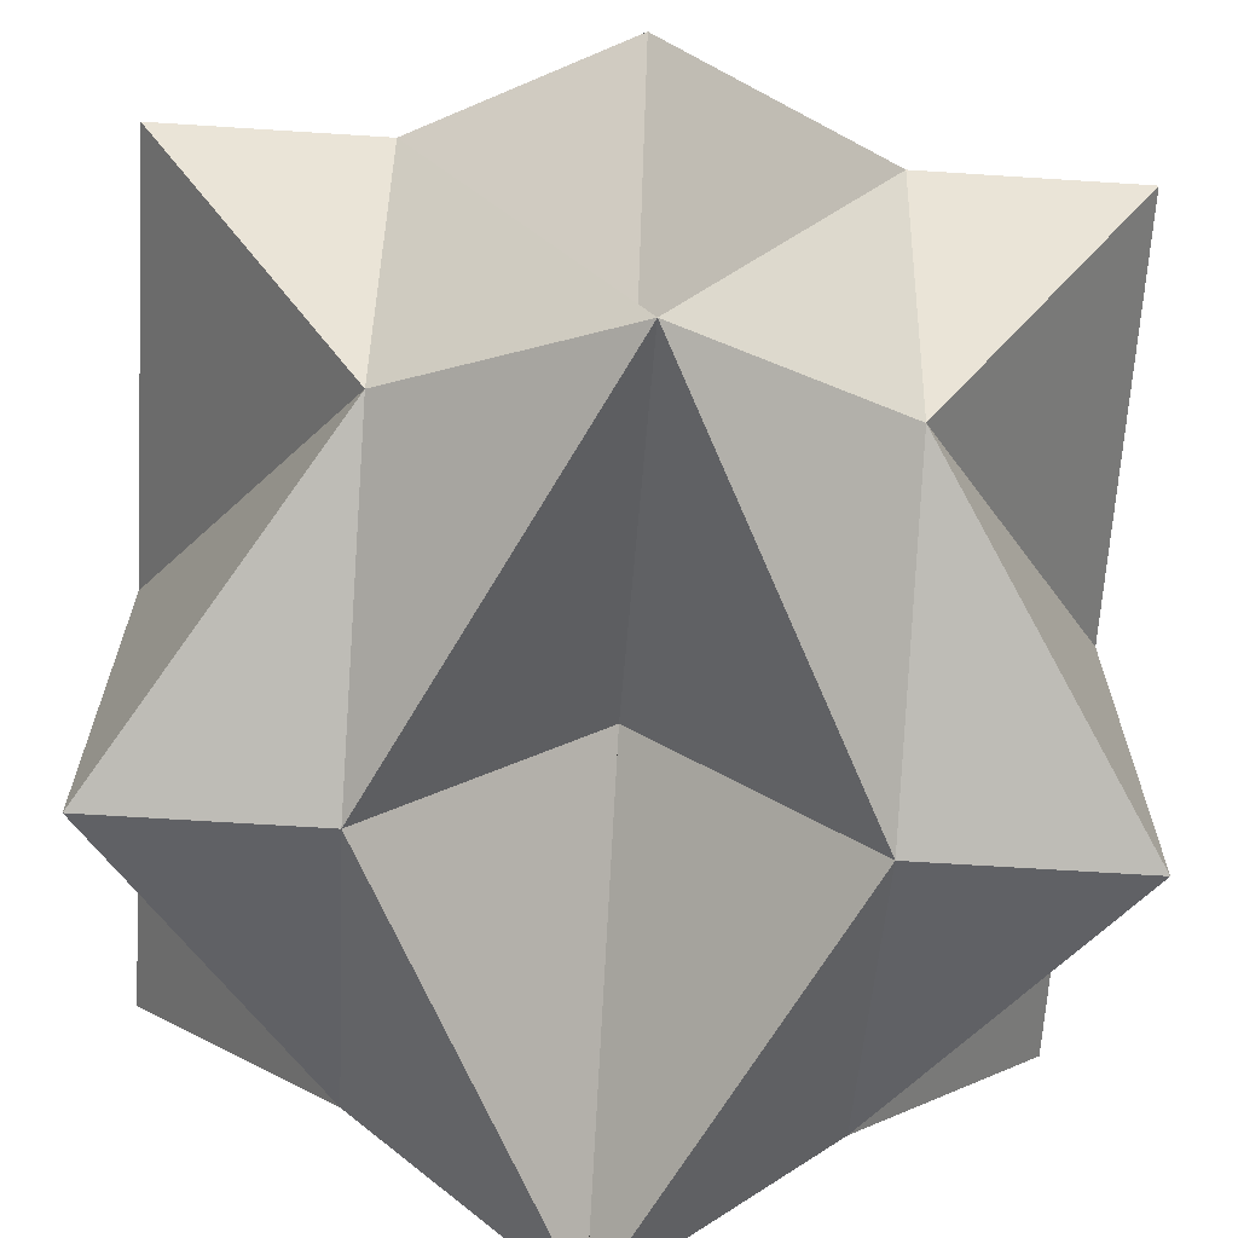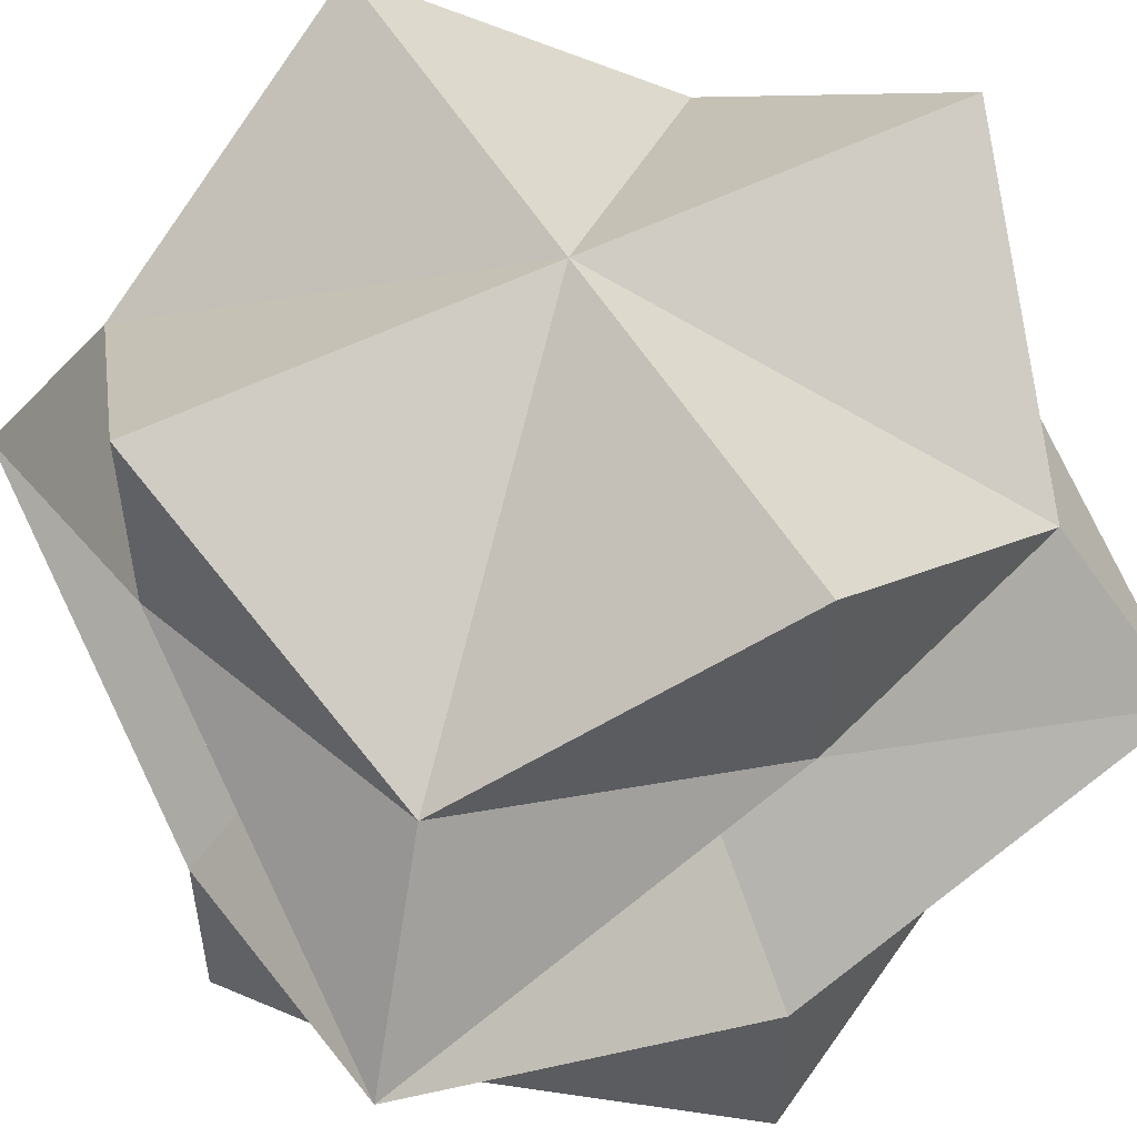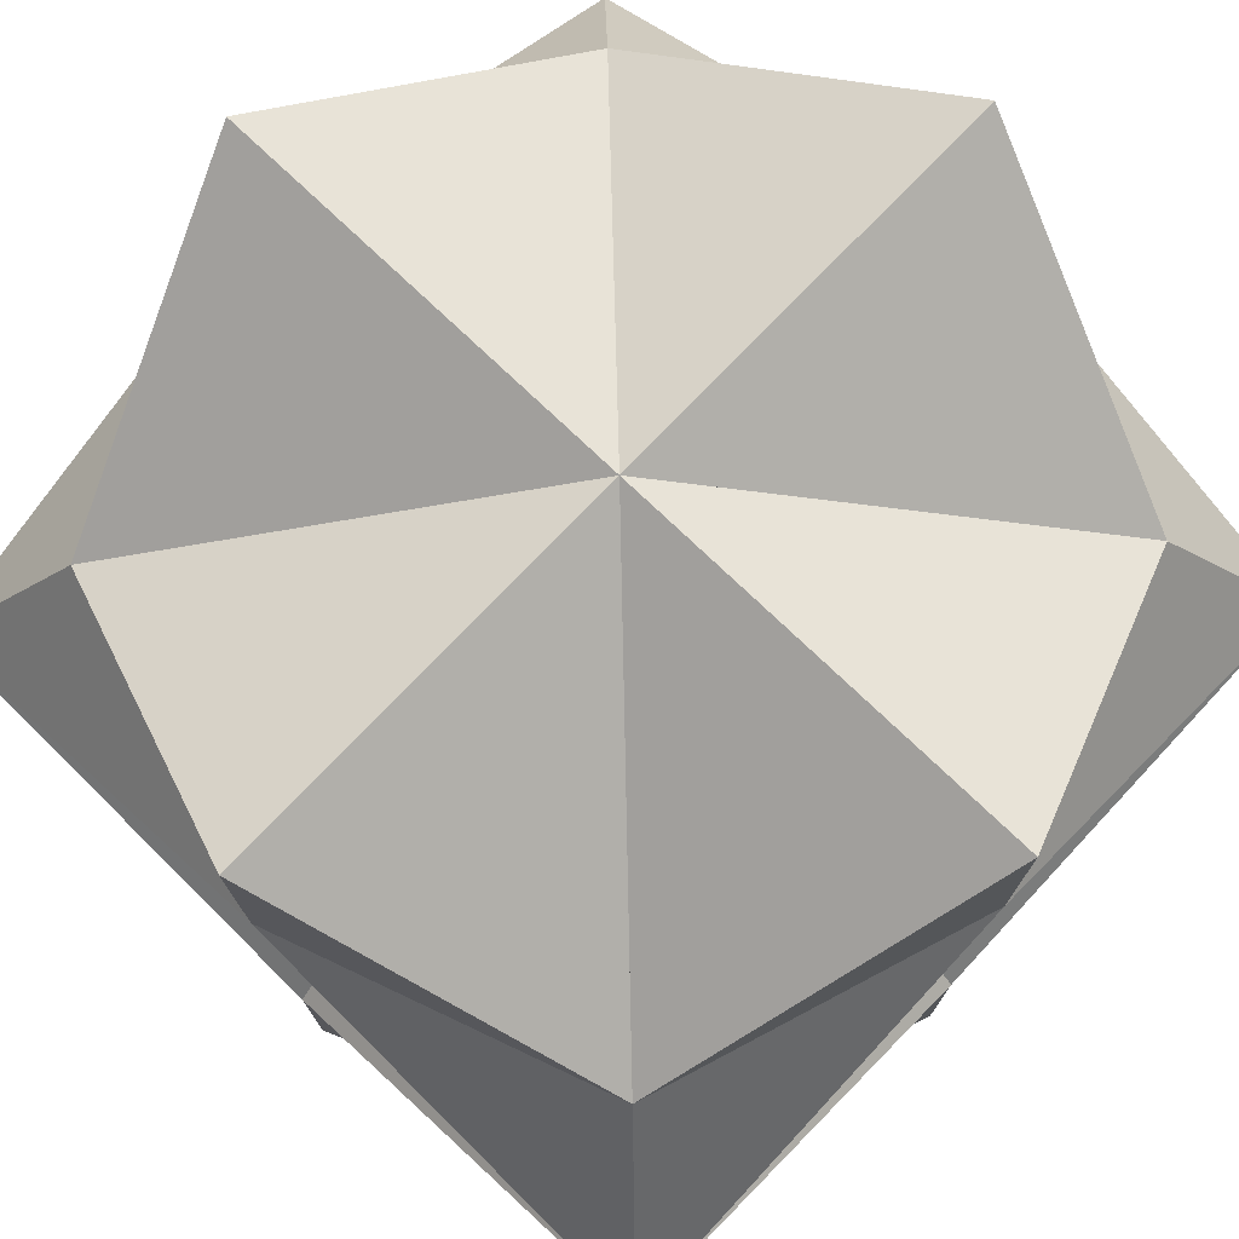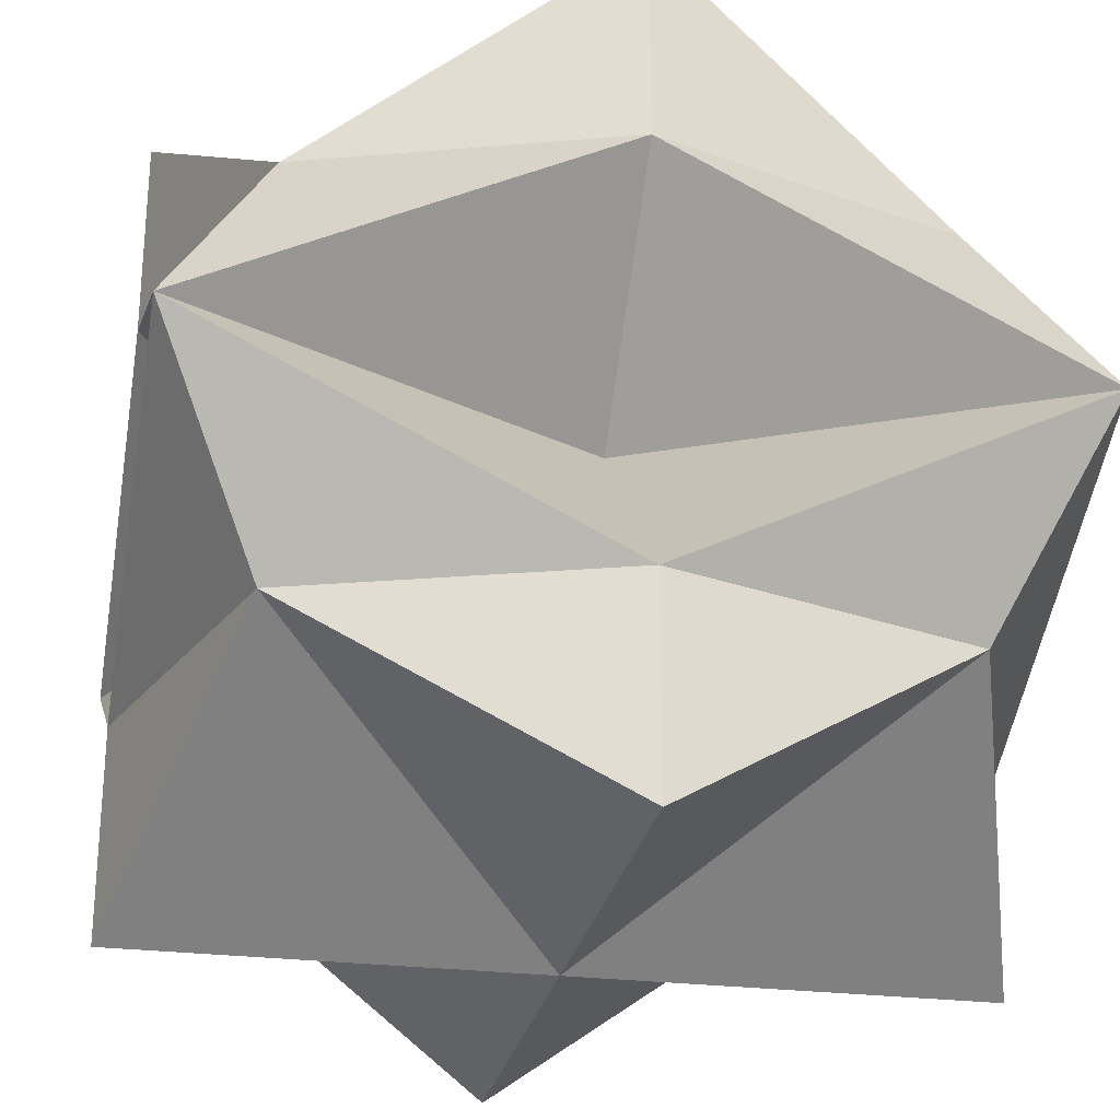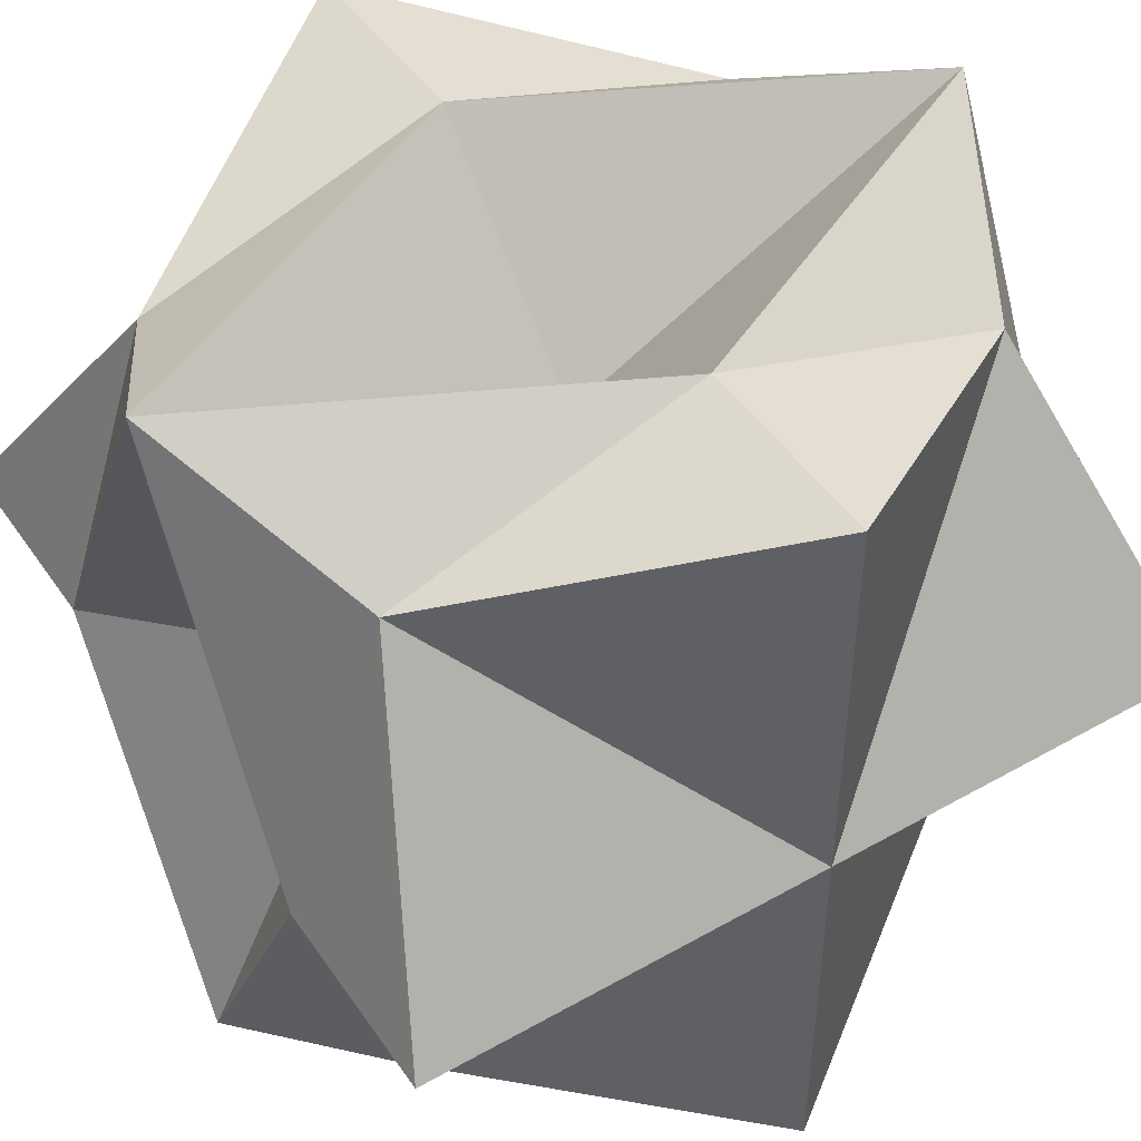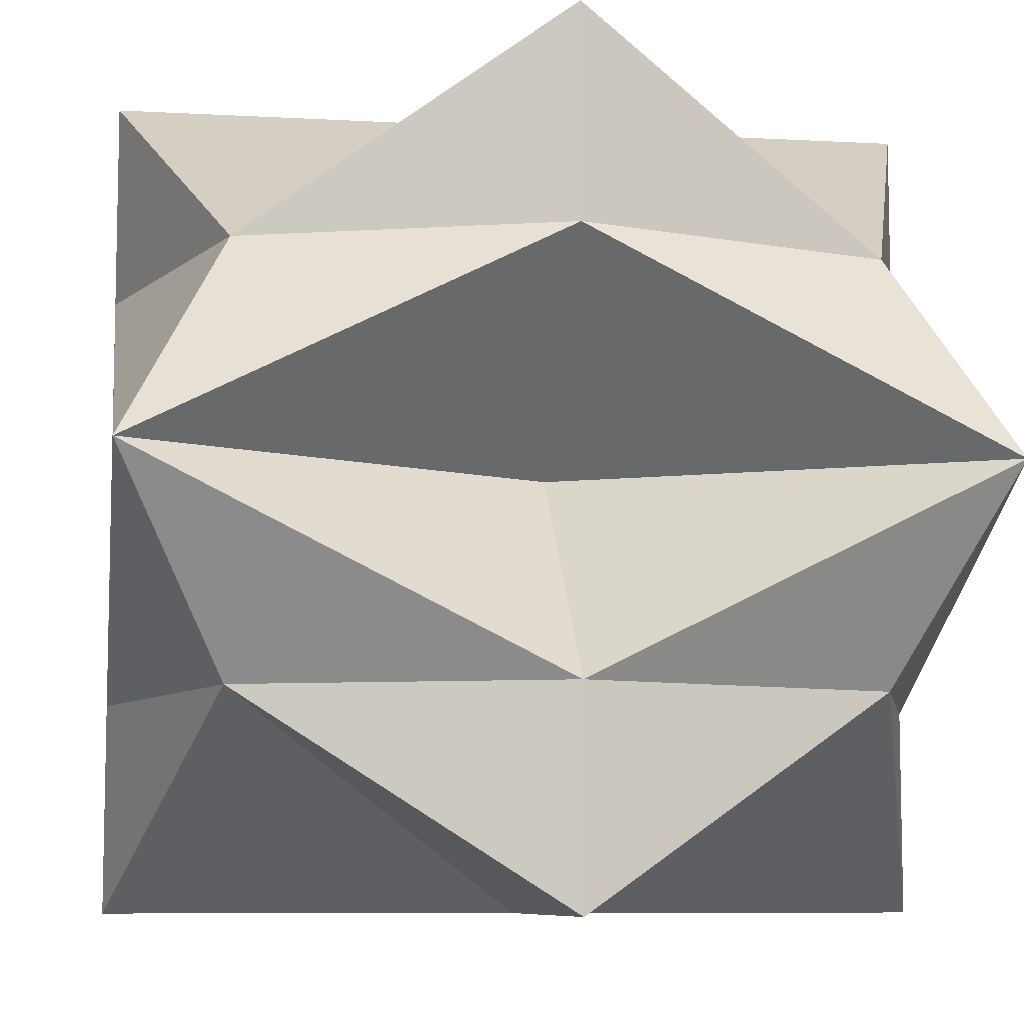
<metadata>
{"format":"obj","ext":"obj","renderer":"f3d","projection":"perspective","resolution":1024,"background":"white","views":[{"elev":-66.0,"azim":86.3,"up":"+Z"},{"elev":51.4,"azim":-119.2,"up":"+Y"},{"elev":75.1,"azim":-46.3,"up":"+Y"},{"elev":-26.5,"azim":-101.0,"up":"+Y"},{"elev":46.8,"azim":147.3,"up":"+Z"},{"elev":-8.1,"azim":-98.7,"up":"+Y"}]}
</metadata>
<code>
g Mesh1 Group1 Model
v 0 0.075 -0.15
v 0 1.326e-18 -0.075
v -0.15 1.326e-18 -0.15
f 1 2 3
v 0 0.15 -0.15
v 0 0.15 -0
v 0 1.326e-18 -0
f 4 5 6 2 1
v -0.1125 0.075 -0.1125
f 7 5 4
f 5 7 3 6
f 1 3 7
f 7 4 1
f 2 6 3
g Mesh2 Group2 Model
v -0.15 7.571e-18 -0.15
v -0.075 4.449e-18 1.128e-16
v -0.15 0.075 2.256e-17
f 8 9 10
v -1.452e-17 1.326e-18 1.805e-16
f 8 11 9
v -0.1125 0.075 -0.1125
v -8.277e-18 0.15 1.805e-16
f 11 8 12 13
f 12 8 10
v -0.15 0.15 2.256e-17
f 10 14 12
f 10 9 11 13 14
f 14 13 12
g Mesh3 Group3 Model
v -0.15 0.075 -0
v -0.075 1.051e-17 -0
v -0.15 3.807e-17 0.15
f 15 16 17
v -0.15 0.15 -2.256e-17
v 1.086e-16 0.15 -2.256e-17
v 9.024e-17 1.326e-18 -0
f 18 19 20 16 15
v -0.1125 0.075 0.1125
f 21 19 18
f 19 21 17 20
f 15 17 21
f 21 18 15
f 16 20 17
g Mesh4 Group4 Model
v -0.15 4.431e-17 0.15
v 9.024e-17 1.363e-17 0.075
v 2.256e-17 0.075 0.15
f 22 23 24
v 1.805e-16 1.326e-18 2.371e-17
f 22 25 23
v 2.03e-16 0.15 -9.081e-19
f 25 22 21 26
f 21 22 24
v 4.512e-17 0.15 0.15
f 24 27 21
f 24 23 25 26 27
f 27 26 21
g Mesh5 Group5 Model
v -2.256e-17 0.075 0.15
v 0 2.35e-17 0.075
v 0.15 6.404e-17 0.15
f 28 29 30
v -4.512e-17 0.15 0.15
v -2.256e-17 0.15 -1.53e-16
v 0 1.326e-18 -1.086e-16
f 31 32 33 29 28
v 0.1125 0.075 0.1125
f 34 32 31
f 32 34 30 33
f 28 30 34
f 34 31 28
f 29 33 30
g Mesh6 Group6 Model
v 0.15 7.029e-17 0.15
v 0.075 1.363e-17 -9.024e-17
v 0.15 0.075 -4.512e-17
f 35 36 37
v 3.289e-17 1.326e-18 -1.805e-16
f 35 38 36
v 8.277e-18 0.15 -2.256e-16
f 38 35 34 39
f 34 35 37
v 0.15 0.15 -6.768e-17
f 37 40 34
f 37 36 38 39 40
f 40 39 34
g Mesh7 Group7 Model
v 0.15 0.075 2.256e-17
v 0.075 2.35e-17 2.256e-17
v 0.15 6.404e-17 -0.15
f 41 42 43
v 0.15 0.15 4.512e-17
v -1.621e-16 0.15 2.256e-17
v -1.178e-16 1.326e-18 -0
f 44 45 46 42 41
v 0.1125 0.075 -0.1125
f 47 45 44
f 45 47 43 46
f 41 43 47
f 47 44 41
f 42 46 43
g Mesh8 Group8 Model
v 0.15 7.029e-17 -0.15
v -9.024e-17 1.363e-17 -0.075
v -2.256e-17 0.075 -0.15
f 48 49 50
v -1.805e-16 1.326e-18 -3.289e-17
f 48 51 49
v -2.256e-16 0.15 -8.277e-18
f 51 48 47 52
f 47 48 50
v -4.512e-17 0.15 -0.15
f 50 53 47
f 50 49 51 52 53
f 53 52 47
g Mesh9 Group9 Model
v 0.15 -1.891e-16 0.15
v 3.61e-16 -8.746e-17 0.075
v 4.286e-16 -0.075 0.15
f 54 55 56
v 2.707e-16 -4.19e-18 -6.653e-17
f 54 57 55
v 0.1125 -0.075 0.1125
v 2.482e-16 -0.15 -2.331e-16
f 57 54 58 59
f 58 54 56
v 4.061e-16 -0.15 0.15
f 56 60 58
f 56 55 57 59 60
f 60 59 58
g Mesh10 Group10 Model
v 0.15 -0.075 -5.866e-16
v 0.075 3.153e-16 -4.963e-16
v 0.15 1.395e-16 0.15
f 61 62 63
v 0.15 -0.15 -6.542e-16
v 2.429e-16 -0.15 -6.542e-16
v 2.612e-16 3.245e-16 -4.963e-16
f 64 65 66 62 61
v 0.1125 -0.075 0.1125
f 67 65 64
f 65 67 63 66
f 61 63 67
f 67 64 61
f 62 66 63
g Mesh11 Group11 Model
v 8.121e-16 -0.075 0.15
v 6.994e-16 3.336e-16 0.075
v -0.15 1.763e-16 0.15
f 68 69 70
v 8.798e-16 -0.15 0.15
v 8.573e-16 -0.15 -5.766e-17
v 6.994e-16 3.245e-16 -7.602e-17
f 71 72 73 69 68
v -0.1125 -0.075 0.1125
f 74 72 71
f 72 74 70 73
f 68 70 74
f 74 71 68
f 69 73 70
g Mesh12 Group12 Model
v -0.15 -1.44e-16 0.15
v -0.075 -7.908e-17 2.256e-17
v -0.15 -0.075 9.024e-17
f 75 76 77
v 2.604e-16 4.19e-18 -6.768e-17
f 75 78 76
v -0.1125 -0.075 0.1125
v 4.269e-16 -0.15 -4.512e-17
f 78 75 79 80
f 79 75 77
v -0.15 -0.15 1.128e-16
f 77 81 79
f 77 76 78 80 81
f 81 80 79
g Mesh13 Group13 Model
v -0.15 -0.075 5.189e-16
v -0.075 3.336e-16 3.835e-16
v -0.15 1.763e-16 -0.15
f 82 83 84
v -0.15 -0.15 5.866e-16
v 2.681e-16 -0.15 5.189e-16
v 2.865e-16 3.245e-16 3.61e-16
f 85 86 87 83 82
v -0.1125 -0.075 -0.1125
f 88 86 85
f 86 88 84 87
f 82 84 88
f 88 85 82
f 83 87 84
g Mesh14 Group14 Model
v -0.15 -1.44e-16 -0.15
v 1.579e-16 -7.908e-17 -0.075
v 6.768e-17 -0.075 -0.15
f 89 90 91
v 2.707e-16 4.19e-18 -7.538e-17
f 89 92 90
v -0.1125 -0.075 -0.1125
v 2.482e-16 -0.15 9.115e-17
f 92 89 93 94
f 93 89 91
v 4.512e-17 -0.15 -0.15
f 91 95 93
f 91 90 92 94 95
f 95 94 93
g Mesh15 Group15 Model
v 0.15 -1.44e-16 -0.15
v 0.075 -7.908e-17 2.03e-16
v 0.15 -0.075 1.128e-16
f 96 97 98
v 7.538e-17 4.19e-18 2.707e-16
f 96 99 97
v 0.1125 -0.075 -0.1125
v -9.115e-17 -0.15 2.482e-16
f 99 96 100 101
f 100 96 98
v 0.15 -0.15 9.024e-17
f 98 102 100
f 98 97 99 101 102
f 102 101 100
g Mesh16 Group16 Model
v -4.512e-16 -0.075 -0.15
v -3.61e-16 3.336e-16 -0.075
v 0.15 1.763e-16 -0.15
f 103 104 105
v -5.189e-16 -0.15 -0.15
v -5.189e-16 -0.15 2.783e-16
v -3.61e-16 3.245e-16 2.967e-16
f 106 107 108 104 103
v 0.1125 -0.075 -0.1125
f 109 107 106
f 107 109 105 108
f 103 105 109
f 109 106 103
f 104 108 105

</code>
